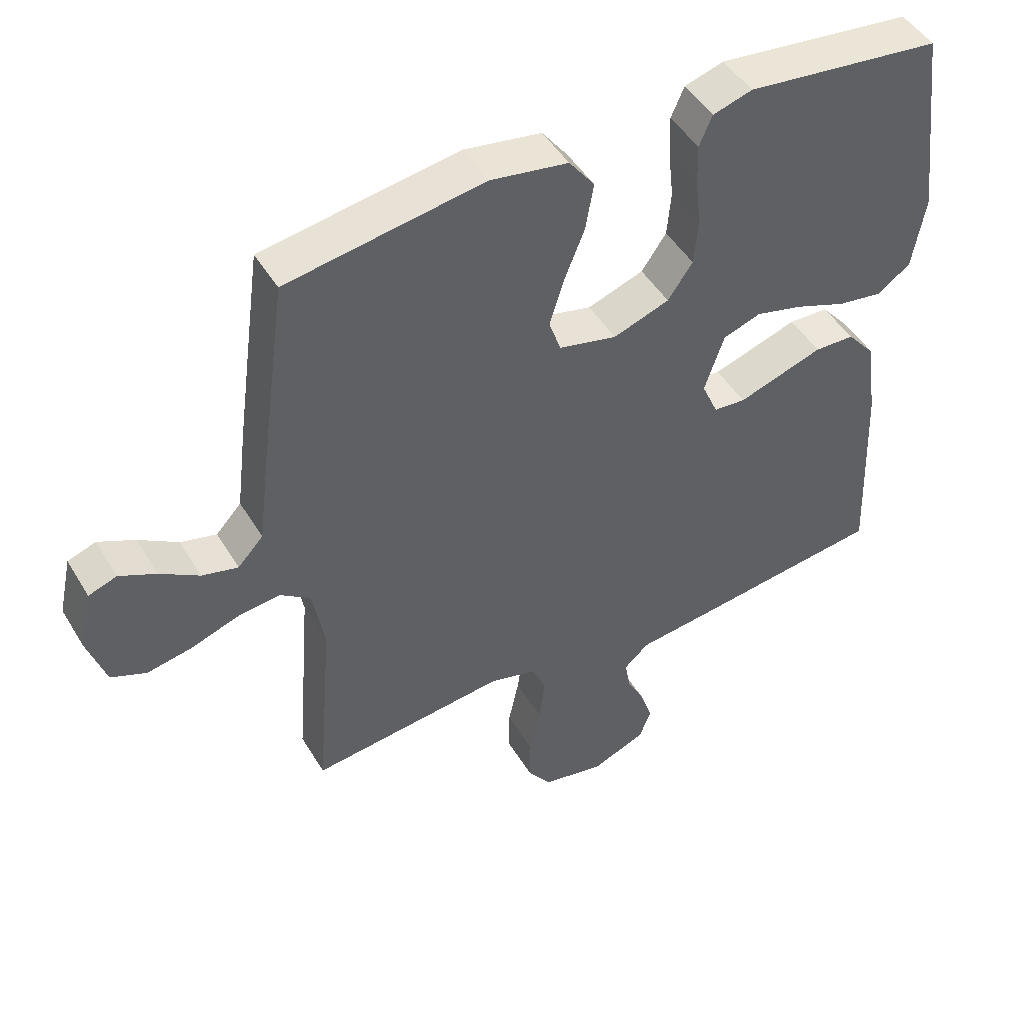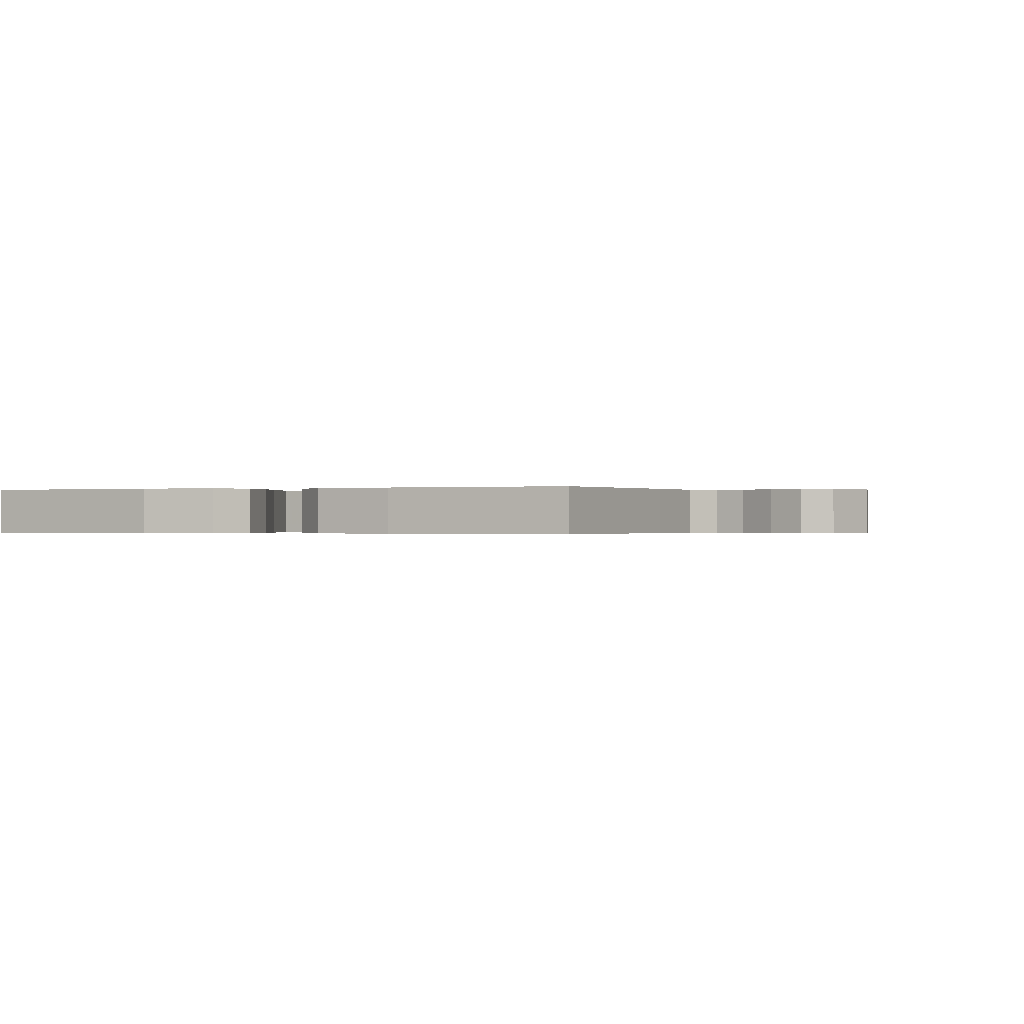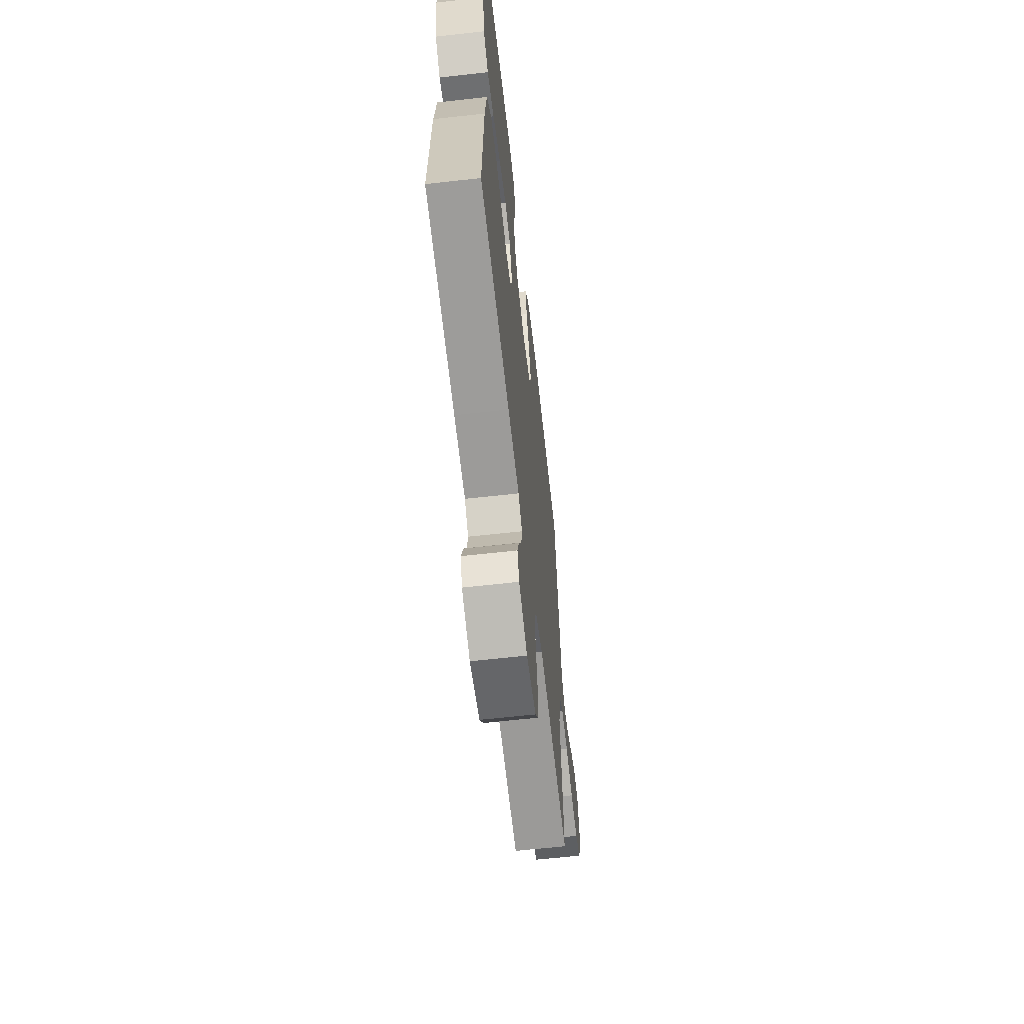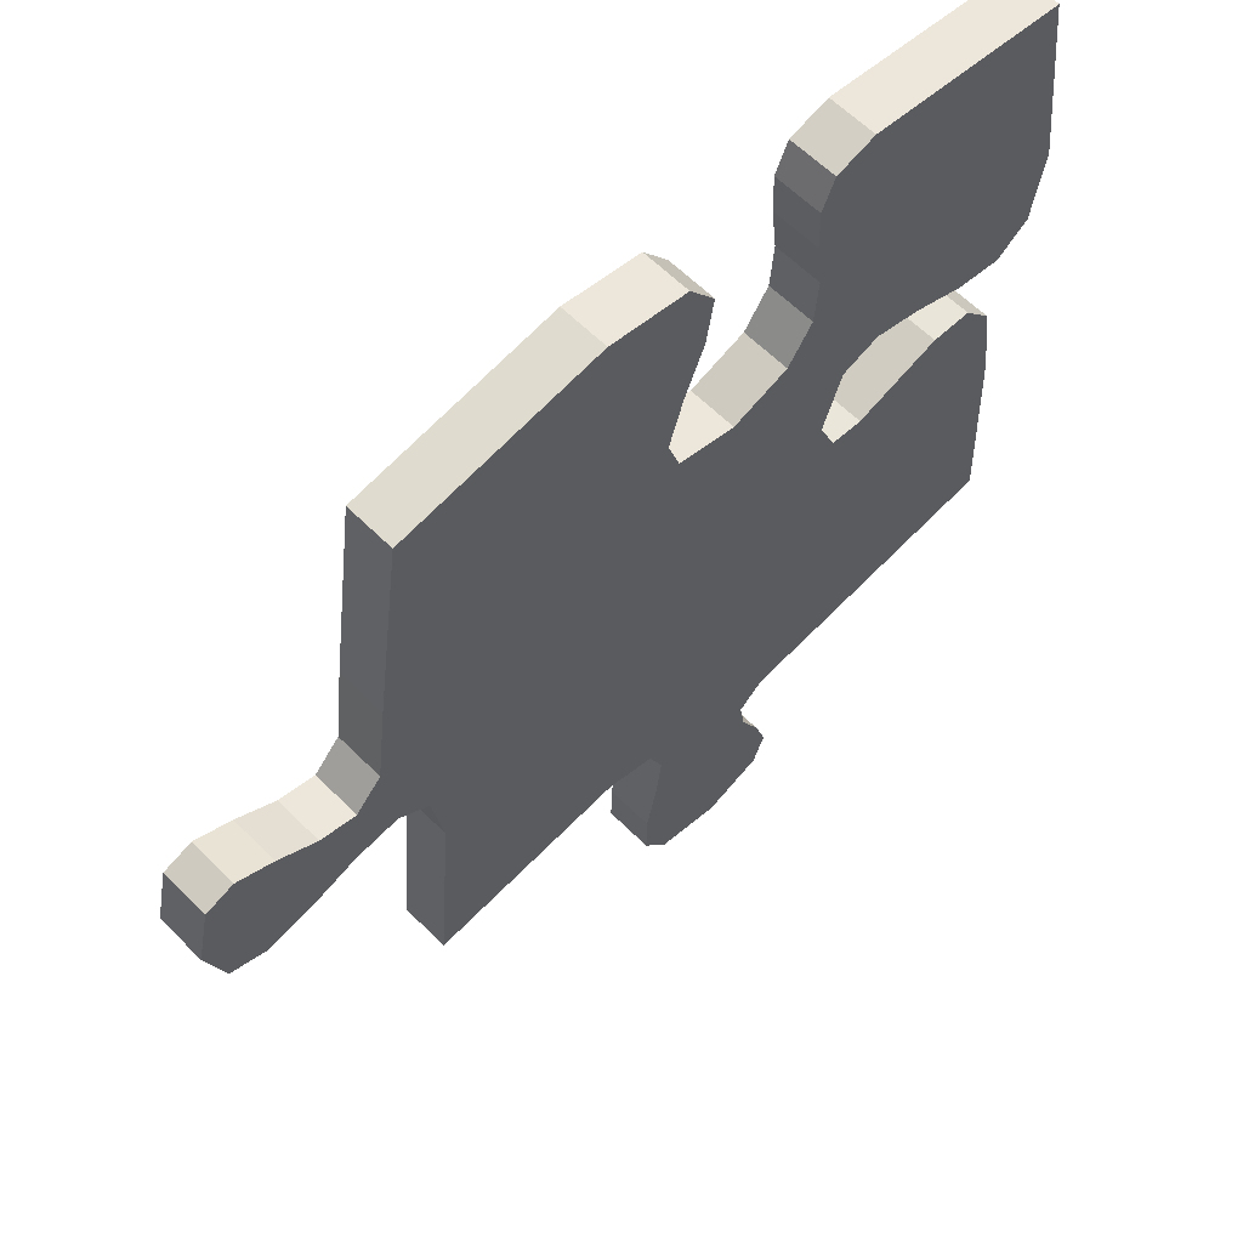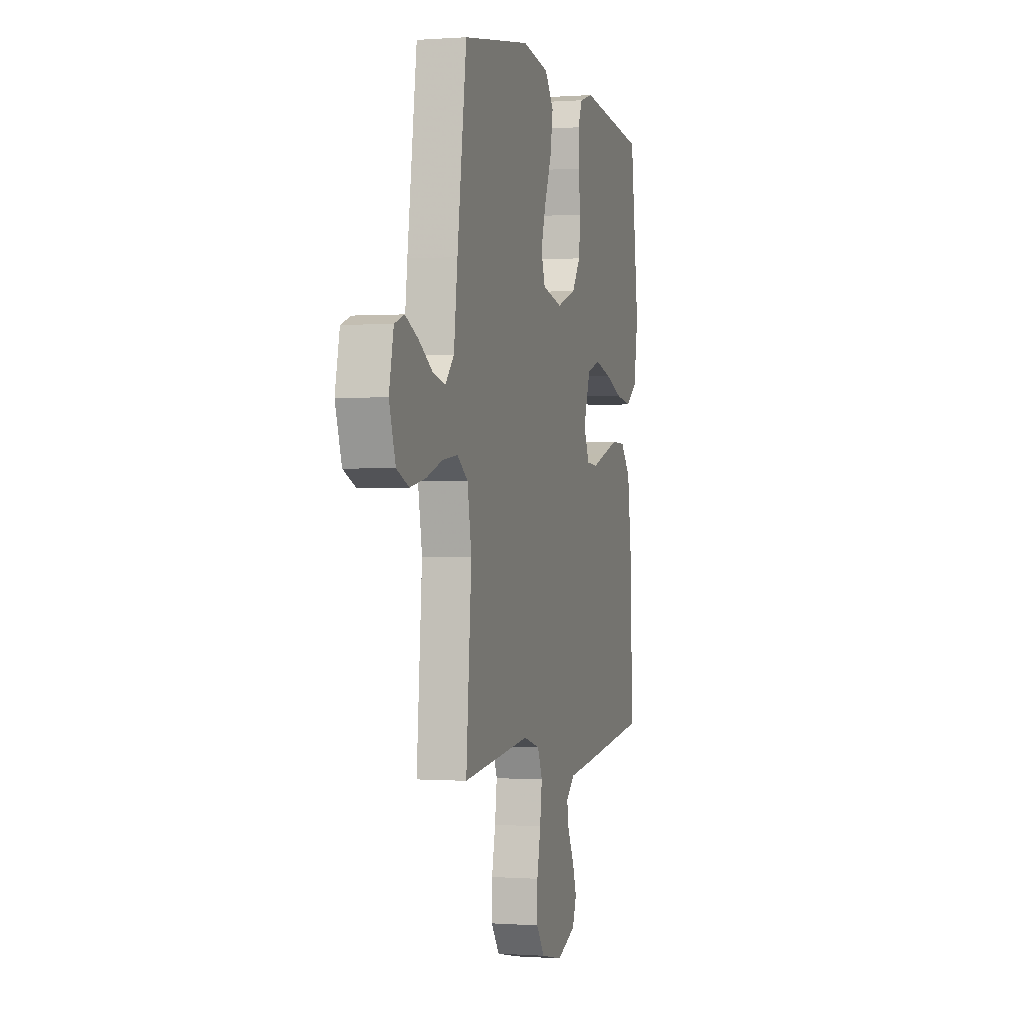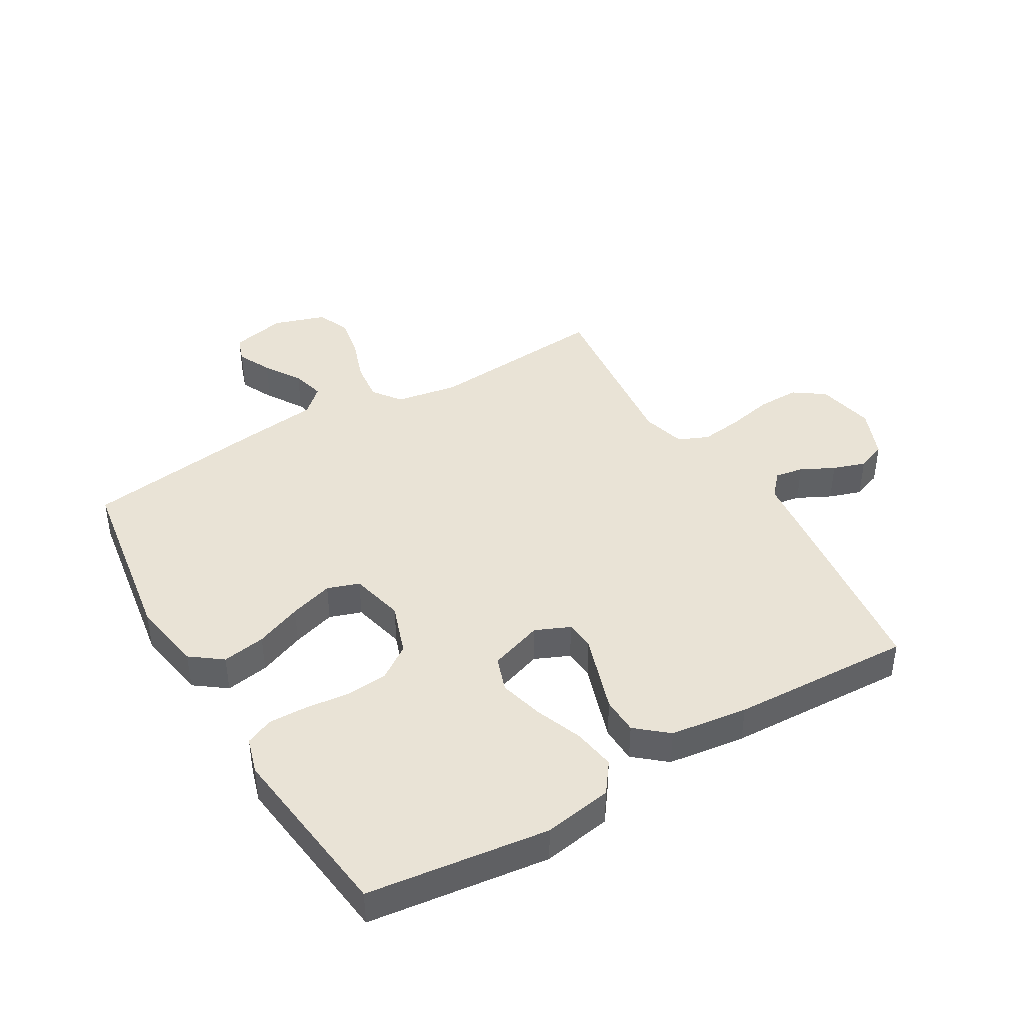
<metadata>
{"format":"obj","ext":"obj","renderer":"f3d","projection":"perspective","resolution":1024,"background":"white","views":[{"elev":47.5,"azim":-29.7,"up":"+Z"},{"elev":-0.2,"azim":112.9,"up":"+Y"},{"elev":-63.3,"azim":96.5,"up":"+Z"},{"elev":60.8,"azim":-44.5,"up":"+Z"},{"elev":-0.2,"azim":-74.4,"up":"+Z"},{"elev":42.3,"azim":59.4,"up":"+Y"}]}
</metadata>
<code>
v -0.5 0.07 0.5
v -0.2 0.07 0.547
v -0.081 0.07 0.527
v -0.042 0.07 0.475
v -0.054 0.07 0.403
v -0.085 0.07 0.326
v -0.107 0.07 0.254
v -0.089 0.07 0.201
v 0 0.07 0.18
v 0.086 0.07 0.21
v 0.124 0.07 0.265
v 0.13 0.07 0.335
v 0.122 0.07 0.407
v 0.12 0.07 0.472
v 0.14 0.07 0.518
v 0.2 0.07 0.536
v 0.5 0.07 0.5
v 0.538 0.07 0.2
v 0.519 0.07 0.086
v 0.469 0.07 0.049
v 0.399 0.07 0.06
v 0.321 0.07 0.09
v 0.248 0.07 0.109
v 0.19 0.07 0.089
v 0.16 0.07 0
v 0.185 0.07 -0.057
v 0.234 0.07 -0.061
v 0.298 0.07 -0.04
v 0.365 0.07 -0.018
v 0.426 0.07 -0.02
v 0.47 0.07 -0.072
v 0.487 0.07 -0.2
v 0.5 0.07 -0.5
v 0.2 0.07 -0.537
v 0.086 0.07 -0.55
v 0.048 0.07 -0.584
v 0.056 0.07 -0.631
v 0.084 0.07 -0.686
v 0.102 0.07 -0.74
v 0.084 0.07 -0.788
v 0 0.07 -0.822
v -0.096 0.07 -0.802
v -0.132 0.07 -0.751
v -0.131 0.07 -0.682
v -0.115 0.07 -0.606
v -0.106 0.07 -0.537
v -0.127 0.07 -0.487
v -0.2 0.07 -0.467
v -0.5 0.07 -0.5
v -0.476 0.07 -0.2
v -0.494 0.07 -0.097
v -0.541 0.07 -0.063
v -0.607 0.07 -0.071
v -0.679 0.07 -0.096
v -0.748 0.07 -0.109
v -0.802 0.07 -0.086
v -0.83 0.07 0
v -0.81 0.07 0.091
v -0.767 0.07 0.106
v -0.711 0.07 0.079
v -0.651 0.07 0.041
v -0.596 0.07 0.027
v -0.557 0.07 0.069
v -0.541 0.07 0.2
v -0.5 0 0.5
v -0.2 0 0.547
v -0.081 0 0.527
v -0.042 0 0.475
v -0.054 0 0.403
v -0.085 0 0.326
v -0.107 0 0.254
v -0.089 0 0.201
v 0 0 0.18
v 0.086 0 0.21
v 0.124 0 0.265
v 0.13 0 0.335
v 0.122 0 0.407
v 0.12 0 0.472
v 0.14 0 0.518
v 0.2 0 0.536
v 0.5 0 0.5
v 0.538 0 0.2
v 0.519 0 0.086
v 0.469 0 0.049
v 0.399 0 0.06
v 0.321 0 0.09
v 0.248 0 0.109
v 0.19 0 0.089
v 0.16 0 0
v 0.185 0 -0.057
v 0.234 0 -0.061
v 0.298 0 -0.04
v 0.365 0 -0.018
v 0.426 0 -0.02
v 0.47 0 -0.072
v 0.487 0 -0.2
v 0.5 0 -0.5
v 0.2 0 -0.537
v 0.086 0 -0.55
v 0.048 0 -0.584
v 0.056 0 -0.631
v 0.084 0 -0.686
v 0.102 0 -0.74
v 0.084 0 -0.788
v 0 0 -0.822
v -0.096 0 -0.802
v -0.132 0 -0.751
v -0.131 0 -0.682
v -0.115 0 -0.606
v -0.106 0 -0.537
v -0.127 0 -0.487
v -0.2 0 -0.467
v -0.5 0 -0.5
v -0.476 0 -0.2
v -0.494 0 -0.097
v -0.541 0 -0.063
v -0.607 0 -0.071
v -0.679 0 -0.096
v -0.748 0 -0.109
v -0.802 0 -0.086
v -0.83 0 0
v -0.81 0 0.091
v -0.767 0 0.106
v -0.711 0 0.079
v -0.651 0 0.041
v -0.596 0 0.027
v -0.557 0 0.069
v -0.541 0 0.2
f 4 5 6
f 3 4 6
f 2 3 6
f 1 2 6
f 64 1 6
f 63 64 6
f 62 63 6 7
f 59 60 61
f 58 59 61
f 57 58 61
f 56 57 61
f 55 56 61
f 54 55 61
f 53 54 61
f 52 53 61 62
f 62 7 8
f 52 62 8
f 51 52 8
f 48 49 50
f 51 8 9
f 50 51 9
f 48 50 9
f 47 48 9
f 43 44 45
f 42 43 45
f 41 42 45
f 40 41 45
f 39 40 45
f 38 39 45
f 37 38 45
f 36 37 45 46
f 47 9 10
f 46 47 10
f 36 46 10
f 35 36 10
f 33 34 35
f 32 33 35
f 31 32 35
f 30 31 35
f 29 30 35
f 28 29 35
f 20 21 22
f 19 20 22
f 18 19 22
f 17 18 22
f 16 17 22
f 15 16 22
f 14 15 22
f 13 14 22
f 12 13 22
f 11 12 22 23
f 10 11 23 24
f 27 28 35
f 26 27 35
f 25 26 35
f 25 35 10
f 10 24 25
f 70 69 68
f 70 68 67
f 70 67 66
f 70 66 65
f 70 65 128
f 70 128 127
f 71 70 127 126
f 125 124 123
f 125 123 122
f 125 122 121
f 125 121 120
f 125 120 119
f 125 119 118
f 125 118 117
f 126 125 117 116
f 72 71 126
f 72 126 116
f 72 116 115
f 114 113 112
f 73 72 115
f 73 115 114
f 73 114 112
f 73 112 111
f 109 108 107
f 109 107 106
f 109 106 105
f 109 105 104
f 109 104 103
f 109 103 102
f 109 102 101
f 110 109 101 100
f 74 73 111
f 74 111 110
f 74 110 100
f 74 100 99
f 99 98 97
f 99 97 96
f 99 96 95
f 99 95 94
f 99 94 93
f 99 93 92
f 86 85 84
f 86 84 83
f 86 83 82
f 86 82 81
f 86 81 80
f 86 80 79
f 86 79 78
f 86 78 77
f 86 77 76
f 87 86 76 75
f 88 87 75 74
f 99 92 91
f 99 91 90
f 99 90 89
f 74 99 89
f 89 88 74
f 1 65 66 2
f 2 66 67 3
f 3 67 68 4
f 4 68 69 5
f 5 69 70 6
f 6 70 71 7
f 7 71 72 8
f 8 72 73 9
f 9 73 74 10
f 10 74 75 11
f 11 75 76 12
f 12 76 77 13
f 13 77 78 14
f 14 78 79 15
f 15 79 80 16
f 16 80 81 17
f 17 81 82 18
f 18 82 83 19
f 19 83 84 20
f 20 84 85 21
f 21 85 86 22
f 22 86 87 23
f 23 87 88 24
f 24 88 89 25
f 25 89 90 26
f 26 90 91 27
f 27 91 92 28
f 28 92 93 29
f 29 93 94 30
f 30 94 95 31
f 31 95 96 32
f 32 96 97 33
f 33 97 98 34
f 34 98 99 35
f 35 99 100 36
f 36 100 101 37
f 37 101 102 38
f 38 102 103 39
f 39 103 104 40
f 40 104 105 41
f 41 105 106 42
f 42 106 107 43
f 43 107 108 44
f 44 108 109 45
f 45 109 110 46
f 46 110 111 47
f 47 111 112 48
f 48 112 113 49
f 49 113 114 50
f 50 114 115 51
f 51 115 116 52
f 52 116 117 53
f 53 117 118 54
f 54 118 119 55
f 55 119 120 56
f 56 120 121 57
f 57 121 122 58
f 58 122 123 59
f 59 123 124 60
f 60 124 125 61
f 61 125 126 62
f 62 126 127 63
f 63 127 128 64
f 64 128 65 1

</code>
